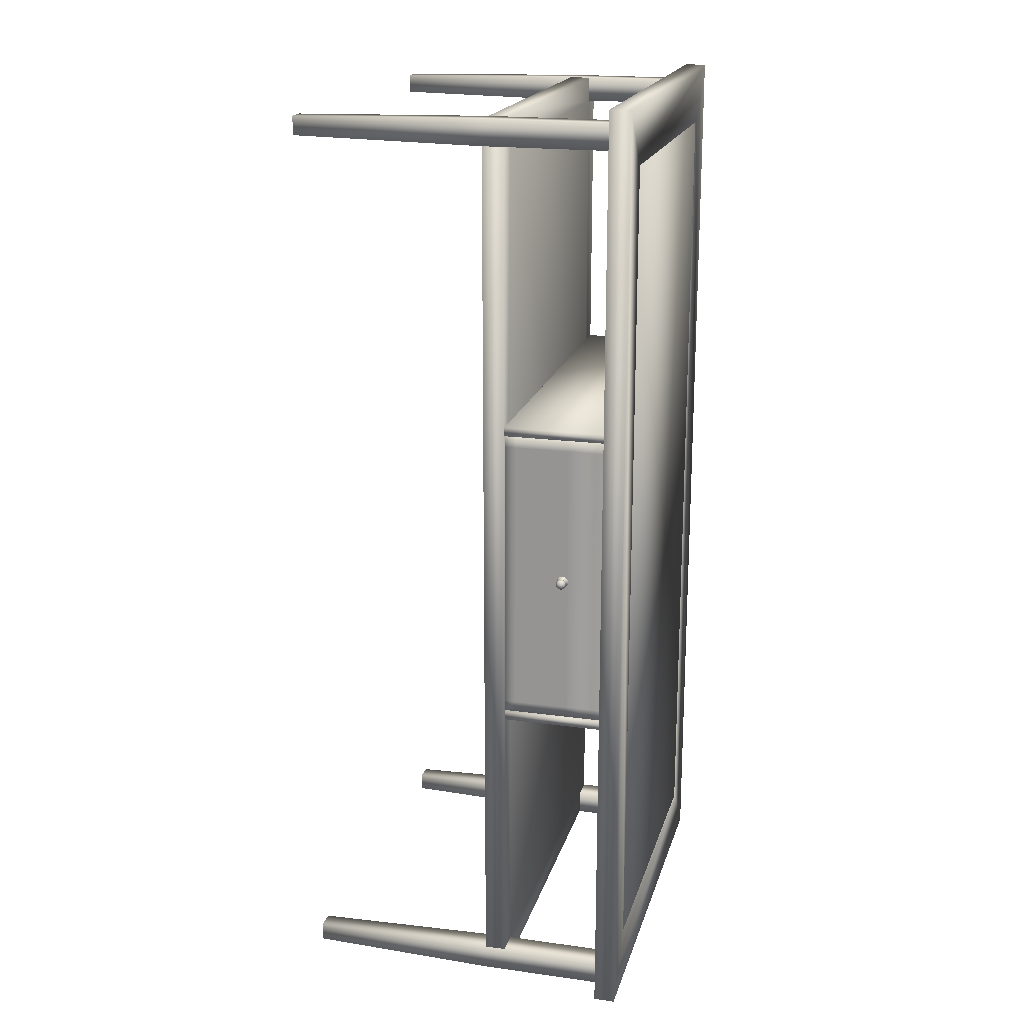
<metadata>
{"format":"obj","ext":"obj","renderer":"f3d","projection":"perspective","resolution":1024,"background":"white","views":[{"elev":19.1,"azim":104.6,"up":"+Z"}]}
</metadata>
<code>
o table2_Cube.001
v 1.3 0.5113 1.973
v 1.3 0.4792 1.973
v 1.3 0.4792 0.5328
v 1.3 0.5113 0.5328
v 0.6581 0.5113 0.5328
v 0.6581 0.4792 0.5328
v 0.6581 0.4792 1.973
v 0.6581 0.5113 1.973
v 1.23 0.4792 1.887
v 1.23 0.4792 0.6189
v 1.23 0.5113 0.6189
v 1.23 0.5113 1.887
v 0.728 0.4792 0.6189
v 0.728 0.4792 1.887
v 0.728 0.5113 1.887
v 0.728 0.5113 0.6189
v 0.6795 -0 0.5589
v 0.7076 -0 0.5589
v 0.7076 -0 0.587
v 0.6795 -0 0.587
v 0.7127 0.2899 0.5921
v 0.6744 0.2899 0.5921
v 0.7127 0.4792 0.5921
v 0.6744 0.4792 0.5921
v 0.6744 0.2899 0.5538
v 0.6744 0.4792 0.5538
v 0.7127 0.2899 0.5538
v 0.7127 0.4792 0.5538
v 0.7127 0.2899 1.952
v 0.7127 0.2899 1.914
v 0.7127 0.4792 1.914
v 0.7127 0.4792 1.952
v 0.7076 -0 1.947
v 0.7076 -0 1.919
v 0.6744 0.2899 1.952
v 0.6744 0.4792 1.952
v 0.6795 -0 1.947
v 0.6744 0.2899 1.914
v 0.6744 0.4792 1.914
v 0.6795 -0 1.919
v 1.278 -0 1.947
v 1.25 -0 1.947
v 1.25 -0 1.919
v 1.278 -0 1.919
v 1.245 0.2899 1.914
v 1.283 0.2899 1.914
v 1.245 0.4792 1.914
v 1.283 0.4792 1.914
v 1.283 0.2899 1.952
v 1.283 0.4792 1.952
v 1.245 0.2899 1.952
v 1.245 0.4792 1.952
v 1.245 0.2899 0.5538
v 1.245 0.2899 0.5921
v 1.245 0.4792 0.5921
v 1.245 0.4792 0.5538
v 1.25 -0 0.5589
v 1.25 -0 0.587
v 1.283 0.2899 0.5538
v 1.283 0.4792 0.5538
v 1.278 -0 0.5589
v 1.283 0.2899 0.5921
v 1.283 0.4792 0.5921
v 1.278 -0 0.587
v 1.23 0.5064 0.6189
v 0.728 0.5064 0.6189
v 1.23 0.5064 1.887
v 0.728 0.5064 1.887
v 1.22 0.5064 1.877
v 0.738 0.5064 1.877
v 0.738 0.5064 0.6292
v 1.22 0.5064 0.6292
v 1.22 0.4792 0.6292
v 0.738 0.4792 0.6292
v 0.738 0.4792 1.877
v 1.22 0.4792 1.877
v 0.7127 0.3222 0.5538
v 1.245 0.3222 0.5538
v 1.245 0.29 0.5538
v 0.7127 0.29 0.5538
v 0.7127 0.3222 0.5921
v 1.245 0.3222 0.5921
v 1.245 0.29 0.5921
v 0.7127 0.29 0.5921
v 0.6744 0.3222 0.5921
v 0.6744 0.29 0.5921
v 0.7127 0.29 1.952
v 0.7127 0.3222 1.952
v 0.7127 0.3222 1.914
v 0.7127 0.29 1.914
v 0.6744 0.3222 1.914
v 0.6744 0.29 1.914
v 1.245 0.29 1.914
v 1.245 0.29 1.952
v 1.245 0.3222 1.952
v 1.245 0.3222 1.914
v 1.283 0.29 1.914
v 1.283 0.29 0.5921
v 1.283 0.3222 0.5921
v 1.283 0.3222 1.914
v 1.282 0.3223 1.012
v 1.282 0.479 1.012
v 1.282 0.479 1.025
v 1.282 0.3223 1.025
v 0.6761 0.479 1.025
v 0.6761 0.479 1.012
v 0.6761 0.3223 1.012
v 0.6761 0.3223 1.025
v 1.282 0.479 1.494
v 1.282 0.479 1.481
v 0.6761 0.479 1.481
v 0.6761 0.479 1.494
v 1.282 0.3223 1.494
v 0.6761 0.3223 1.494
v 1.282 0.3223 1.481
v 0.6761 0.3223 1.481
v 1.278 0.3224 1.043
v 1.261 0.3224 1.043
v 1.261 0.3224 1.026
v 1.278 0.3224 1.026
v 0.6965 0.3224 1.043
v 0.6965 0.3224 1.026
v 0.6795 0.3224 1.043
v 0.6795 0.3224 1.026
v 1.261 0.4205 1.026
v 0.6965 0.4205 1.026
v 0.6965 0.4205 1.043
v 1.261 0.4205 1.043
v 1.278 0.3387 1.026
v 1.278 0.3387 1.043
v 1.278 0.4205 1.026
v 1.278 0.4205 1.043
v 0.6795 0.4205 1.026
v 0.6795 0.3387 1.026
v 0.6795 0.3387 1.043
v 0.6795 0.4205 1.043
v 0.6965 0.3387 1.043
v 1.261 0.3387 1.043
v 1.261 0.3387 1.026
v 0.6965 0.3387 1.026
v 0.6965 0.4771 1.026
v 0.6965 0.4771 1.043
v 1.261 0.4771 1.043
v 1.261 0.4771 1.026
v 1.278 0.4771 1.026
v 0.6795 0.4771 1.026
v 0.6795 0.4771 1.043
v 1.278 0.4771 1.043
v 0.6795 0.3224 1.463
v 0.6965 0.3224 1.463
v 1.261 0.3224 1.463
v 1.278 0.3224 1.463
v 1.278 0.3387 1.463
v 1.278 0.4205 1.463
v 0.6795 0.4205 1.463
v 0.6795 0.3387 1.463
v 1.261 0.4205 1.463
v 1.261 0.3387 1.463
v 0.6965 0.3387 1.463
v 0.6965 0.4205 1.463
v 0.6965 0.4771 1.463
v 1.261 0.4771 1.463
v 0.6795 0.4771 1.463
v 1.278 0.4771 1.463
v 1.278 0.4771 1.48
v 1.261 0.4771 1.48
v 0.6965 0.4771 1.48
v 0.6795 0.4771 1.48
v 1.278 0.4205 1.48
v 0.6795 0.4205 1.48
v 0.6965 0.4205 1.48
v 1.261 0.4205 1.48
v 0.6795 0.3387 1.48
v 0.6965 0.3387 1.48
v 0.6795 0.3224 1.48
v 0.6965 0.3224 1.48
v 1.261 0.3387 1.48
v 1.261 0.3224 1.48
v 1.278 0.3387 1.48
v 1.278 0.3224 1.48
v 0.6795 0.4173 1.261
v 0.6795 0.4203 1.259
v 0.6783 0.4203 1.259
v 0.6783 0.4173 1.261
v 0.6795 0.4138 1.262
v 0.6783 0.4138 1.262
v 0.6795 0.4104 1.261
v 0.6783 0.4104 1.261
v 0.6795 0.4074 1.259
v 0.6783 0.4074 1.259
v 0.6795 0.4055 1.256
v 0.6783 0.4055 1.256
v 0.6795 0.4048 1.253
v 0.6783 0.4048 1.253
v 0.6795 0.4055 1.249
v 0.6783 0.4055 1.249
v 0.6795 0.4074 1.247
v 0.6783 0.4074 1.247
v 0.6795 0.4104 1.245
v 0.6783 0.4104 1.245
v 0.6795 0.4138 1.244
v 0.6783 0.4138 1.244
v 0.6795 0.4173 1.245
v 0.6783 0.4173 1.245
v 0.6795 0.4203 1.247
v 0.6783 0.4203 1.247
v 0.6795 0.4222 1.249
v 0.6783 0.4222 1.249
v 0.6795 0.4229 1.253
v 0.6783 0.4229 1.253
v 0.6795 0.4222 1.256
v 0.6783 0.4222 1.256
v 0.676 0.4165 1.256
v 0.676 0.4153 1.256
v 0.676 0.4138 1.257
v 0.676 0.4124 1.256
v 0.676 0.4112 1.256
v 0.676 0.4104 1.254
v 0.676 0.4101 1.253
v 0.676 0.4104 1.251
v 0.676 0.4112 1.25
v 0.676 0.4124 1.249
v 0.676 0.4138 1.249
v 0.676 0.4153 1.249
v 0.676 0.4165 1.25
v 0.676 0.4173 1.251
v 0.676 0.4176 1.253
v 0.676 0.4173 1.254
v 0.6752 0.4165 1.256
v 0.6752 0.4153 1.256
v 0.6752 0.4138 1.257
v 0.6752 0.4124 1.256
v 0.6752 0.4112 1.256
v 0.6752 0.4104 1.254
v 0.6752 0.4101 1.253
v 0.6752 0.4104 1.251
v 0.6752 0.4112 1.25
v 0.6752 0.4124 1.249
v 0.6752 0.4138 1.249
v 0.6752 0.4153 1.249
v 0.6752 0.4165 1.25
v 0.6752 0.4173 1.251
v 0.6752 0.4176 1.253
v 0.6752 0.4173 1.254
v 0.674 0.4177 1.257
v 0.674 0.4159 1.258
v 0.674 0.4138 1.258
v 0.674 0.4118 1.258
v 0.674 0.41 1.257
v 0.674 0.4088 1.255
v 0.674 0.4084 1.253
v 0.674 0.4088 1.251
v 0.674 0.41 1.249
v 0.674 0.4118 1.248
v 0.674 0.4138 1.248
v 0.674 0.4159 1.248
v 0.674 0.4177 1.249
v 0.674 0.4189 1.251
v 0.674 0.4193 1.253
v 0.674 0.4189 1.255
v 0.6715 0.4188 1.258
v 0.6715 0.4166 1.259
v 0.6715 0.4138 1.26
v 0.6715 0.4111 1.259
v 0.6715 0.4089 1.258
v 0.6715 0.4073 1.256
v 0.6715 0.4068 1.253
v 0.6715 0.4073 1.25
v 0.6715 0.4089 1.248
v 0.6715 0.4111 1.246
v 0.6715 0.4138 1.246
v 0.6715 0.4166 1.246
v 0.6715 0.4188 1.248
v 0.6715 0.4204 1.25
v 0.6715 0.4209 1.253
v 0.6715 0.4204 1.256
v 0.6686 0.4193 1.258
v 0.6686 0.4168 1.26
v 0.6686 0.4138 1.261
v 0.6686 0.4109 1.26
v 0.6686 0.4084 1.258
v 0.6686 0.4068 1.256
v 0.6686 0.4062 1.253
v 0.6686 0.4068 1.25
v 0.6686 0.4084 1.248
v 0.6686 0.4109 1.246
v 0.6686 0.4138 1.245
v 0.6686 0.4168 1.246
v 0.6686 0.4193 1.248
v 0.6686 0.4209 1.25
v 0.6686 0.4215 1.253
v 0.6686 0.4209 1.256
v 0.6657 0.4189 1.258
v 0.6657 0.4166 1.259
v 0.6657 0.4138 1.26
v 0.6657 0.4111 1.259
v 0.6657 0.4088 1.258
v 0.6657 0.4073 1.256
v 0.6657 0.4068 1.253
v 0.6657 0.4073 1.25
v 0.6657 0.4088 1.248
v 0.6657 0.4111 1.246
v 0.6657 0.4138 1.246
v 0.6657 0.4166 1.246
v 0.6657 0.4189 1.248
v 0.6657 0.4204 1.25
v 0.6657 0.4209 1.253
v 0.6657 0.4204 1.256
v 0.6632 0.4177 1.257
v 0.6632 0.4159 1.258
v 0.6632 0.4138 1.258
v 0.6632 0.4118 1.258
v 0.6632 0.41 1.257
v 0.6632 0.4088 1.255
v 0.6632 0.4084 1.253
v 0.6632 0.4088 1.251
v 0.6632 0.41 1.249
v 0.6632 0.4118 1.248
v 0.6632 0.4138 1.247
v 0.6632 0.4159 1.248
v 0.6632 0.4177 1.249
v 0.6632 0.4189 1.251
v 0.6632 0.4193 1.253
v 0.6632 0.4189 1.255
v 0.6616 0.4159 1.255
v 0.6616 0.415 1.256
v 0.6616 0.4138 1.256
v 0.6616 0.4127 1.256
v 0.6616 0.4118 1.255
v 0.6616 0.4111 1.254
v 0.6616 0.4109 1.253
v 0.6616 0.4111 1.252
v 0.6616 0.4118 1.251
v 0.6616 0.4127 1.25
v 0.6616 0.4138 1.25
v 0.6616 0.415 1.25
v 0.6616 0.4159 1.251
v 0.6616 0.4166 1.252
v 0.6616 0.4168 1.253
v 0.6616 0.4166 1.254
v 0.661 0.4138 1.253
v 1.296 0.4159 1.255
v 1.297 0.4138 1.253
v 1.296 0.4166 1.254
v 1.296 0.4168 1.253
v 1.296 0.4166 1.252
v 1.296 0.4159 1.251
v 1.296 0.415 1.25
v 1.296 0.4138 1.25
v 1.296 0.4127 1.25
v 1.296 0.4118 1.251
v 1.296 0.4111 1.252
v 1.296 0.4109 1.253
v 1.296 0.4111 1.254
v 1.296 0.4118 1.255
v 1.296 0.4127 1.256
v 1.296 0.4138 1.256
v 1.296 0.415 1.256
v 1.295 0.4177 1.257
v 1.295 0.4189 1.255
v 1.295 0.4193 1.253
v 1.295 0.4189 1.251
v 1.295 0.4177 1.249
v 1.295 0.4159 1.248
v 1.295 0.4138 1.247
v 1.295 0.4118 1.248
v 1.295 0.41 1.249
v 1.295 0.4088 1.251
v 1.295 0.4084 1.253
v 1.295 0.4088 1.255
v 1.295 0.41 1.257
v 1.295 0.4118 1.258
v 1.295 0.4138 1.258
v 1.295 0.4159 1.258
v 1.292 0.4189 1.258
v 1.292 0.4204 1.256
v 1.292 0.4209 1.253
v 1.292 0.4204 1.25
v 1.292 0.4189 1.248
v 1.292 0.4166 1.246
v 1.292 0.4138 1.246
v 1.292 0.4111 1.246
v 1.292 0.4088 1.248
v 1.292 0.4073 1.25
v 1.292 0.4068 1.253
v 1.292 0.4073 1.256
v 1.292 0.4088 1.258
v 1.292 0.4111 1.259
v 1.292 0.4138 1.26
v 1.292 0.4166 1.259
v 1.289 0.4193 1.258
v 1.289 0.4209 1.256
v 1.289 0.4215 1.253
v 1.289 0.4209 1.25
v 1.289 0.4193 1.248
v 1.289 0.4168 1.246
v 1.289 0.4138 1.245
v 1.289 0.4109 1.246
v 1.289 0.4084 1.248
v 1.289 0.4068 1.25
v 1.289 0.4062 1.253
v 1.289 0.4068 1.256
v 1.289 0.4084 1.258
v 1.289 0.4109 1.26
v 1.289 0.4138 1.261
v 1.289 0.4168 1.26
v 1.286 0.4188 1.258
v 1.286 0.4204 1.256
v 1.286 0.4209 1.253
v 1.286 0.4204 1.25
v 1.286 0.4188 1.248
v 1.286 0.4166 1.246
v 1.286 0.4138 1.246
v 1.286 0.4111 1.246
v 1.286 0.4089 1.248
v 1.286 0.4073 1.25
v 1.286 0.4068 1.253
v 1.286 0.4073 1.256
v 1.286 0.4089 1.258
v 1.286 0.4111 1.259
v 1.286 0.4138 1.26
v 1.286 0.4166 1.259
v 1.284 0.4177 1.257
v 1.284 0.4189 1.255
v 1.284 0.4193 1.253
v 1.284 0.4189 1.251
v 1.284 0.4177 1.249
v 1.284 0.4159 1.248
v 1.284 0.4138 1.248
v 1.284 0.4118 1.248
v 1.284 0.41 1.249
v 1.284 0.4088 1.251
v 1.284 0.4084 1.253
v 1.284 0.4088 1.255
v 1.284 0.41 1.257
v 1.284 0.4118 1.258
v 1.284 0.4138 1.258
v 1.284 0.4159 1.258
v 1.283 0.4165 1.256
v 1.283 0.4173 1.254
v 1.283 0.4176 1.253
v 1.283 0.4173 1.251
v 1.283 0.4165 1.25
v 1.283 0.4153 1.249
v 1.283 0.4138 1.249
v 1.283 0.4124 1.249
v 1.283 0.4112 1.25
v 1.283 0.4104 1.251
v 1.283 0.4101 1.253
v 1.283 0.4104 1.254
v 1.283 0.4112 1.256
v 1.283 0.4124 1.256
v 1.283 0.4138 1.257
v 1.283 0.4153 1.256
v 1.282 0.4165 1.256
v 1.282 0.4173 1.254
v 1.282 0.4176 1.253
v 1.282 0.4173 1.251
v 1.282 0.4165 1.25
v 1.282 0.4153 1.249
v 1.282 0.4138 1.249
v 1.282 0.4124 1.249
v 1.282 0.4112 1.25
v 1.282 0.4104 1.251
v 1.282 0.4101 1.253
v 1.282 0.4104 1.254
v 1.282 0.4112 1.256
v 1.282 0.4124 1.256
v 1.282 0.4138 1.257
v 1.282 0.4153 1.256
v 1.279 0.4203 1.259
v 1.279 0.4222 1.256
v 1.279 0.4229 1.253
v 1.279 0.4222 1.249
v 1.279 0.4203 1.247
v 1.279 0.4173 1.245
v 1.279 0.4138 1.244
v 1.279 0.4104 1.245
v 1.279 0.4074 1.247
v 1.279 0.4055 1.249
v 1.279 0.4048 1.253
v 1.279 0.4055 1.256
v 1.279 0.4074 1.259
v 1.279 0.4104 1.261
v 1.279 0.4138 1.262
v 1.279 0.4173 1.261
v 1.278 0.4203 1.259
v 1.278 0.4222 1.256
v 1.278 0.4229 1.253
v 1.278 0.4222 1.249
v 1.278 0.4203 1.247
v 1.278 0.4173 1.245
v 1.278 0.4138 1.244
v 1.278 0.4104 1.245
v 1.278 0.4074 1.247
v 1.278 0.4055 1.249
v 1.278 0.4048 1.253
v 1.278 0.4055 1.256
v 1.278 0.4074 1.259
v 1.278 0.4104 1.261
v 1.278 0.4138 1.262
v 1.278 0.4173 1.261
f 1 2 3 4
f 5 6 7 8
f 2 1 8 7
f 6 5 4 3
f 3 2 9 10
f 1 4 11 12
f 7 6 13 14
f 5 8 15 16
f 2 7 14 9
f 8 1 12 15
f 6 3 10 13
f 4 5 16 11
f 17 18 19 20
f 19 21 22 20
f 21 23 24 22
f 20 22 25 17
f 22 24 26 25
f 17 25 27 18
f 25 26 28 27
f 18 27 21 19
f 27 28 23 21
f 29 30 31 32
f 33 34 30 29
f 35 29 32 36
f 37 33 29 35
f 38 35 36 39
f 40 37 35 38
f 30 38 39 31
f 34 40 38 30
f 37 40 34 33
f 41 42 43 44
f 43 45 46 44
f 45 47 48 46
f 44 46 49 41
f 46 48 50 49
f 41 49 51 42
f 49 50 52 51
f 42 51 45 43
f 51 52 47 45
f 53 54 55 56
f 57 58 54 53
f 59 53 56 60
f 61 57 53 59
f 62 59 60 63
f 64 61 59 62
f 54 62 63 55
f 58 64 62 54
f 61 64 58 57
f 65 11 16 66
f 67 12 11 65
f 66 16 15 68
f 68 15 12 67
f 68 67 69 70
f 66 68 70 71
f 67 65 72 69
f 65 66 71 72
f 13 10 73 74
f 9 14 75 76
f 14 13 74 75
f 10 9 76 73
f 73 72 71 74
f 76 69 72 73
f 74 71 70 75
f 75 70 69 76
f 77 78 79 80
f 78 77 81 82
f 80 79 83 84
f 85 81 84 86
f 80 84 81 77
f 87 88 89 90
f 91 92 90 89
f 87 90 93 94
f 90 84 83 93
f 92 86 84 90
f 95 96 89 88
f 89 81 85 91
f 96 82 81 89
f 88 87 94 95
f 92 91 85 86
f 97 98 99 100
f 96 100 99 82
f 97 93 83 98
f 100 96 93 97
f 94 93 96 95
f 79 78 82 83
f 99 98 83 82
f 101 102 103 104
f 105 106 107 108
f 103 105 108 104
f 104 108 107 101
f 101 107 106 102
f 102 106 105 103
f 109 110 111 112
f 113 109 112 114
f 115 113 114 116
f 110 115 116 111
f 111 116 114 112
f 113 115 110 109
f 117 118 119 120
f 118 121 122 119
f 121 123 124 122
f 125 126 127 128
f 120 129 130 117
f 129 131 132 130
f 133 134 135 136
f 134 124 123 135
f 127 137 138 128
f 119 139 129 120
f 139 125 131 129
f 122 140 139 119
f 140 126 125 139
f 124 134 140 122
f 134 133 126 140
f 127 126 141 142
f 125 128 143 144
f 131 125 144 145
f 126 133 146 141
f 133 136 147 146
f 132 131 145 148
f 141 146 147 142
f 145 144 143 148
f 149 123 121 150
f 150 121 118 151
f 151 118 117 152
f 153 130 132 154
f 152 117 130 153
f 155 136 135 156
f 156 135 123 149
f 157 128 138 158
f 159 137 127 160
f 158 138 137 159
f 160 127 142 161
f 162 143 128 157
f 161 142 147 163
f 163 147 136 155
f 154 132 148 164
f 164 148 143 162
f 165 164 162 166
f 167 161 163 168
f 154 164 165 169
f 170 168 163 155
f 171 167 168 170
f 169 165 166 172
f 172 166 162 157
f 160 161 167 171
f 173 174 171 170
f 175 176 174 173
f 174 177 172 171
f 176 178 177 174
f 177 179 169 172
f 178 180 179 177
f 160 157 158 159
f 173 156 149 175
f 170 155 156 173
f 179 153 154 169
f 180 152 153 179
f 172 157 160 171
f 150 176 175 149
f 151 178 176 150
f 152 180 178 151
f 181 182 183 184
f 185 181 184 186
f 187 185 186 188
f 189 187 188 190
f 191 189 190 192
f 193 191 192 194
f 195 193 194 196
f 197 195 196 198
f 199 197 198 200
f 201 199 200 202
f 203 201 202 204
f 205 203 204 206
f 207 205 206 208
f 209 207 208 210
f 211 209 210 212
f 182 211 212 183
f 184 183 213 214
f 186 184 214 215
f 188 186 215 216
f 190 188 216 217
f 192 190 217 218
f 194 192 218 219
f 196 194 219 220
f 198 196 220 221
f 200 198 221 222
f 202 200 222 223
f 204 202 223 224
f 206 204 224 225
f 208 206 225 226
f 210 208 226 227
f 212 210 227 228
f 183 212 228 213
f 214 213 229 230
f 215 214 230 231
f 216 215 231 232
f 217 216 232 233
f 218 217 233 234
f 219 218 234 235
f 220 219 235 236
f 221 220 236 237
f 222 221 237 238
f 223 222 238 239
f 224 223 239 240
f 225 224 240 241
f 226 225 241 242
f 227 226 242 243
f 228 227 243 244
f 213 228 244 229
f 230 229 245 246
f 231 230 246 247
f 232 231 247 248
f 233 232 248 249
f 234 233 249 250
f 235 234 250 251
f 236 235 251 252
f 237 236 252 253
f 238 237 253 254
f 239 238 254 255
f 240 239 255 256
f 241 240 256 257
f 242 241 257 258
f 243 242 258 259
f 244 243 259 260
f 229 244 260 245
f 246 245 261 262
f 247 246 262 263
f 248 247 263 264
f 249 248 264 265
f 250 249 265 266
f 251 250 266 267
f 252 251 267 268
f 253 252 268 269
f 254 253 269 270
f 255 254 270 271
f 256 255 271 272
f 257 256 272 273
f 258 257 273 274
f 259 258 274 275
f 260 259 275 276
f 245 260 276 261
f 262 261 277 278
f 263 262 278 279
f 264 263 279 280
f 265 264 280 281
f 266 265 281 282
f 267 266 282 283
f 268 267 283 284
f 269 268 284 285
f 270 269 285 286
f 271 270 286 287
f 272 271 287 288
f 273 272 288 289
f 274 273 289 290
f 275 274 290 291
f 276 275 291 292
f 261 276 292 277
f 278 277 293 294
f 279 278 294 295
f 280 279 295 296
f 281 280 296 297
f 282 281 297 298
f 283 282 298 299
f 284 283 299 300
f 285 284 300 301
f 286 285 301 302
f 287 286 302 303
f 288 287 303 304
f 289 288 304 305
f 290 289 305 306
f 291 290 306 307
f 292 291 307 308
f 277 292 308 293
f 294 293 309 310
f 295 294 310 311
f 296 295 311 312
f 297 296 312 313
f 298 297 313 314
f 299 298 314 315
f 300 299 315 316
f 301 300 316 317
f 302 301 317 318
f 303 302 318 319
f 304 303 319 320
f 305 304 320 321
f 306 305 321 322
f 307 306 322 323
f 308 307 323 324
f 293 308 324 309
f 310 309 325 326
f 311 310 326 327
f 312 311 327 328
f 313 312 328 329
f 314 313 329 330
f 315 314 330 331
f 316 315 331 332
f 317 316 332 333
f 318 317 333 334
f 319 318 334 335
f 320 319 335 336
f 321 320 336 337
f 322 321 337 338
f 323 322 338 339
f 324 323 339 340
f 309 324 340 325
f 326 325 341
f 327 326 341
f 328 327 341
f 329 328 341
f 330 329 341
f 331 330 341
f 332 331 341
f 333 332 341
f 334 333 341
f 335 334 341
f 336 335 341
f 337 336 341
f 338 337 341
f 339 338 341
f 340 339 341
f 325 340 341
f 342 343 344
f 344 343 345
f 345 343 346
f 346 343 347
f 347 343 348
f 348 343 349
f 349 343 350
f 350 343 351
f 351 343 352
f 352 343 353
f 353 343 354
f 354 343 355
f 355 343 356
f 356 343 357
f 357 343 358
f 358 343 342
f 359 342 344 360
f 360 344 345 361
f 361 345 346 362
f 362 346 347 363
f 363 347 348 364
f 364 348 349 365
f 365 349 350 366
f 366 350 351 367
f 367 351 352 368
f 368 352 353 369
f 369 353 354 370
f 370 354 355 371
f 371 355 356 372
f 372 356 357 373
f 373 357 358 374
f 374 358 342 359
f 375 359 360 376
f 376 360 361 377
f 377 361 362 378
f 378 362 363 379
f 379 363 364 380
f 380 364 365 381
f 381 365 366 382
f 382 366 367 383
f 383 367 368 384
f 384 368 369 385
f 385 369 370 386
f 386 370 371 387
f 387 371 372 388
f 388 372 373 389
f 389 373 374 390
f 390 374 359 375
f 391 375 376 392
f 392 376 377 393
f 393 377 378 394
f 394 378 379 395
f 395 379 380 396
f 396 380 381 397
f 397 381 382 398
f 398 382 383 399
f 399 383 384 400
f 400 384 385 401
f 401 385 386 402
f 402 386 387 403
f 403 387 388 404
f 404 388 389 405
f 405 389 390 406
f 406 390 375 391
f 407 391 392 408
f 408 392 393 409
f 409 393 394 410
f 410 394 395 411
f 411 395 396 412
f 412 396 397 413
f 413 397 398 414
f 414 398 399 415
f 415 399 400 416
f 416 400 401 417
f 417 401 402 418
f 418 402 403 419
f 419 403 404 420
f 420 404 405 421
f 421 405 406 422
f 422 406 391 407
f 423 407 408 424
f 424 408 409 425
f 425 409 410 426
f 426 410 411 427
f 427 411 412 428
f 428 412 413 429
f 429 413 414 430
f 430 414 415 431
f 431 415 416 432
f 432 416 417 433
f 433 417 418 434
f 434 418 419 435
f 435 419 420 436
f 436 420 421 437
f 437 421 422 438
f 438 422 407 423
f 439 423 424 440
f 440 424 425 441
f 441 425 426 442
f 442 426 427 443
f 443 427 428 444
f 444 428 429 445
f 445 429 430 446
f 446 430 431 447
f 447 431 432 448
f 448 432 433 449
f 449 433 434 450
f 450 434 435 451
f 451 435 436 452
f 452 436 437 453
f 453 437 438 454
f 454 438 423 439
f 455 439 440 456
f 456 440 441 457
f 457 441 442 458
f 458 442 443 459
f 459 443 444 460
f 460 444 445 461
f 461 445 446 462
f 462 446 447 463
f 463 447 448 464
f 464 448 449 465
f 465 449 450 466
f 466 450 451 467
f 467 451 452 468
f 468 452 453 469
f 469 453 454 470
f 470 454 439 455
f 471 455 456 472
f 472 456 457 473
f 473 457 458 474
f 474 458 459 475
f 475 459 460 476
f 476 460 461 477
f 477 461 462 478
f 478 462 463 479
f 479 463 464 480
f 480 464 465 481
f 481 465 466 482
f 482 466 467 483
f 483 467 468 484
f 484 468 469 485
f 485 469 470 486
f 486 470 455 471
f 487 471 472 488
f 488 472 473 489
f 489 473 474 490
f 490 474 475 491
f 491 475 476 492
f 492 476 477 493
f 493 477 478 494
f 494 478 479 495
f 495 479 480 496
f 496 480 481 497
f 497 481 482 498
f 498 482 483 499
f 499 483 484 500
f 500 484 485 501
f 501 485 486 502
f 502 486 471 487
o glass2_Cube
v 1.229 0.5064 1.886
v 0.7288 0.5064 1.886
v 0.7288 0.5064 0.6198
v 1.229 0.5064 0.6198
v 0.7288 0.5095 1.886
v 0.7288 0.5095 0.6198
v 1.229 0.5095 1.886
v 1.229 0.5095 0.6198
f 503 504 505 506
f 507 508 505 504
f 504 503 509 507
f 503 506 510 509
f 508 510 506 505
f 508 507 509 510

</code>
